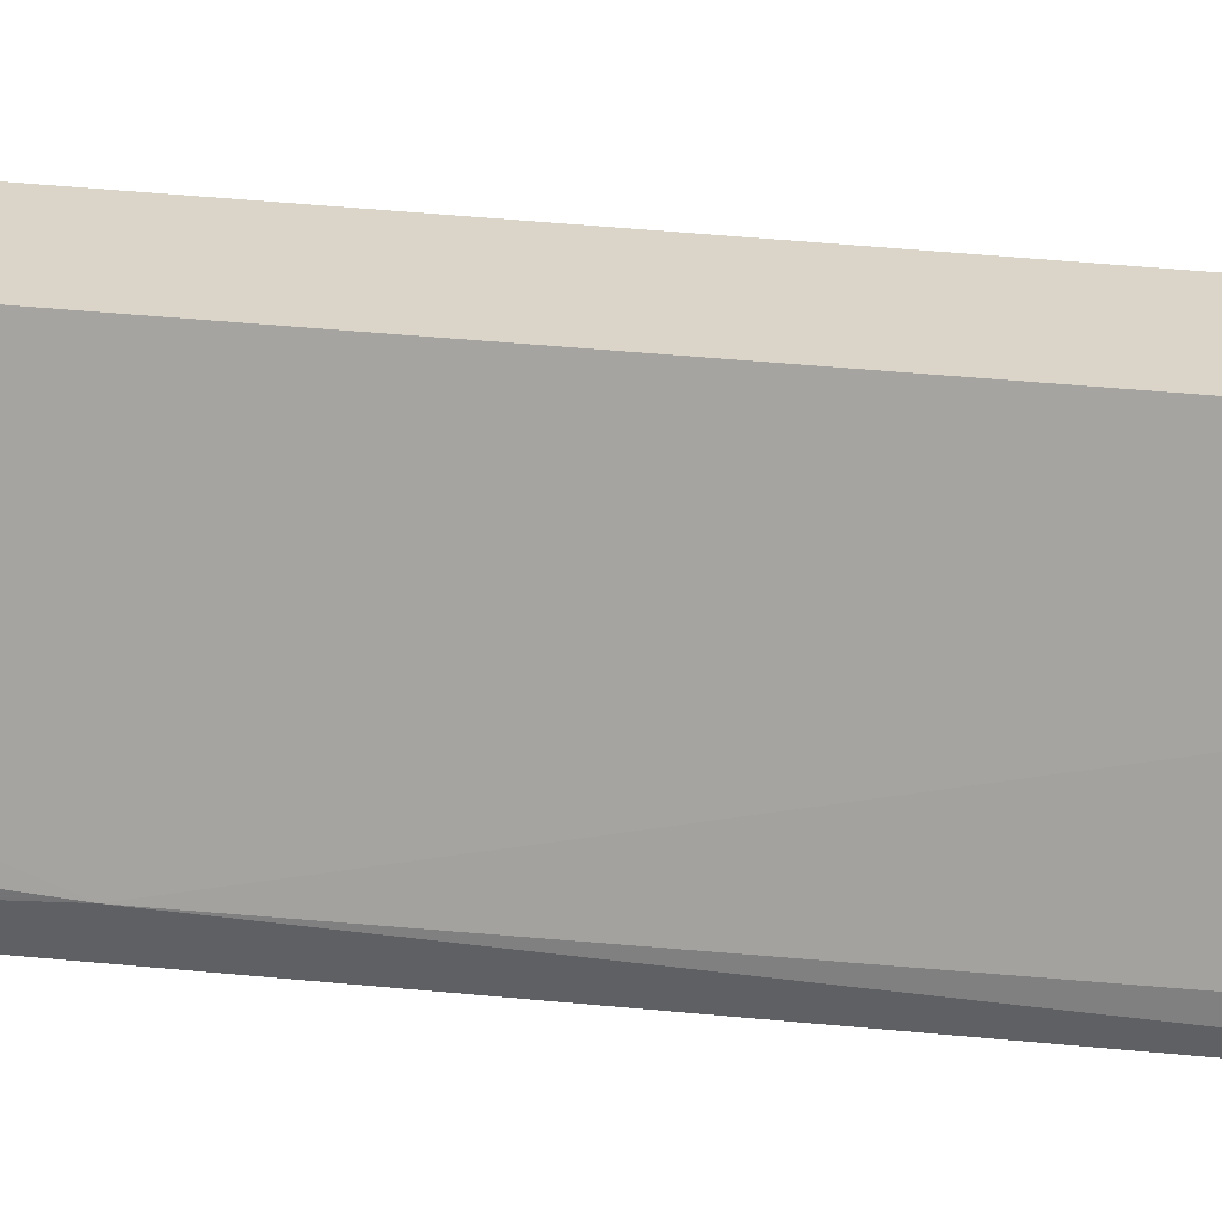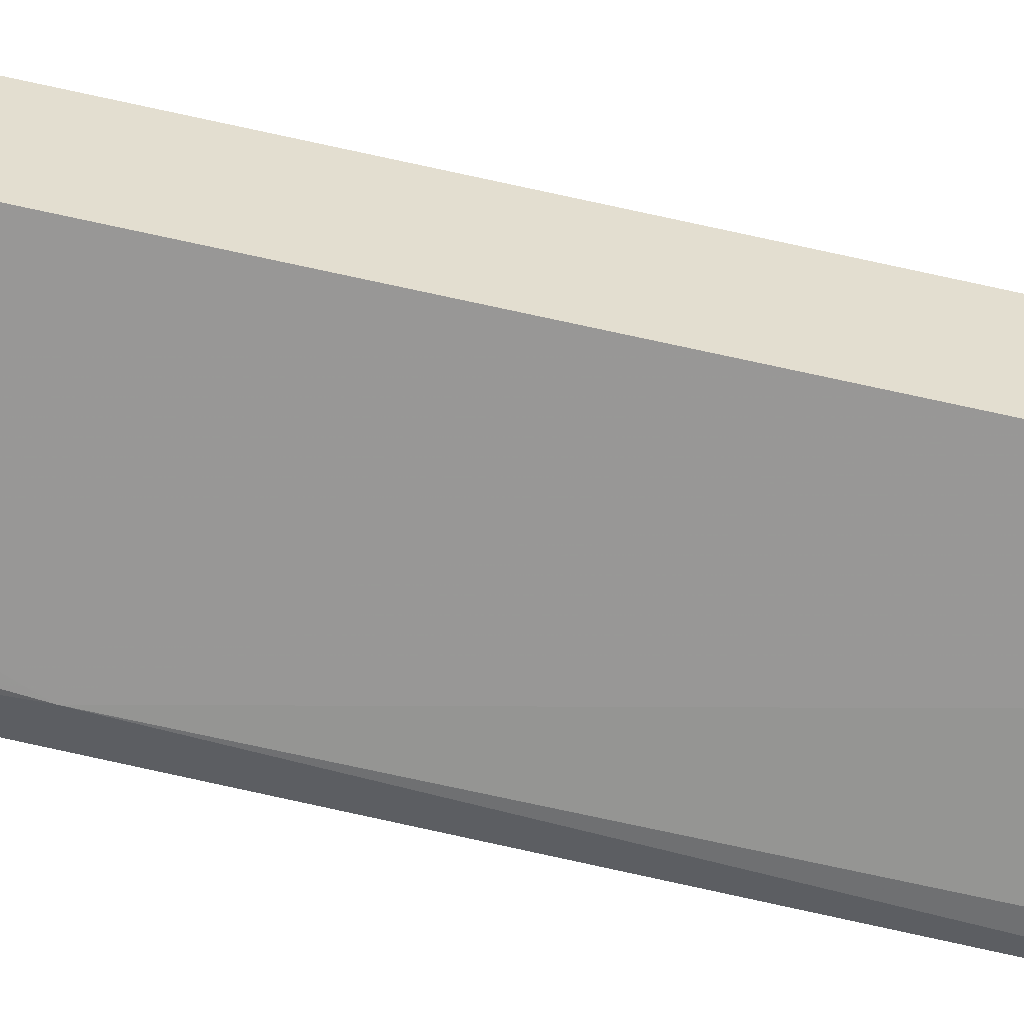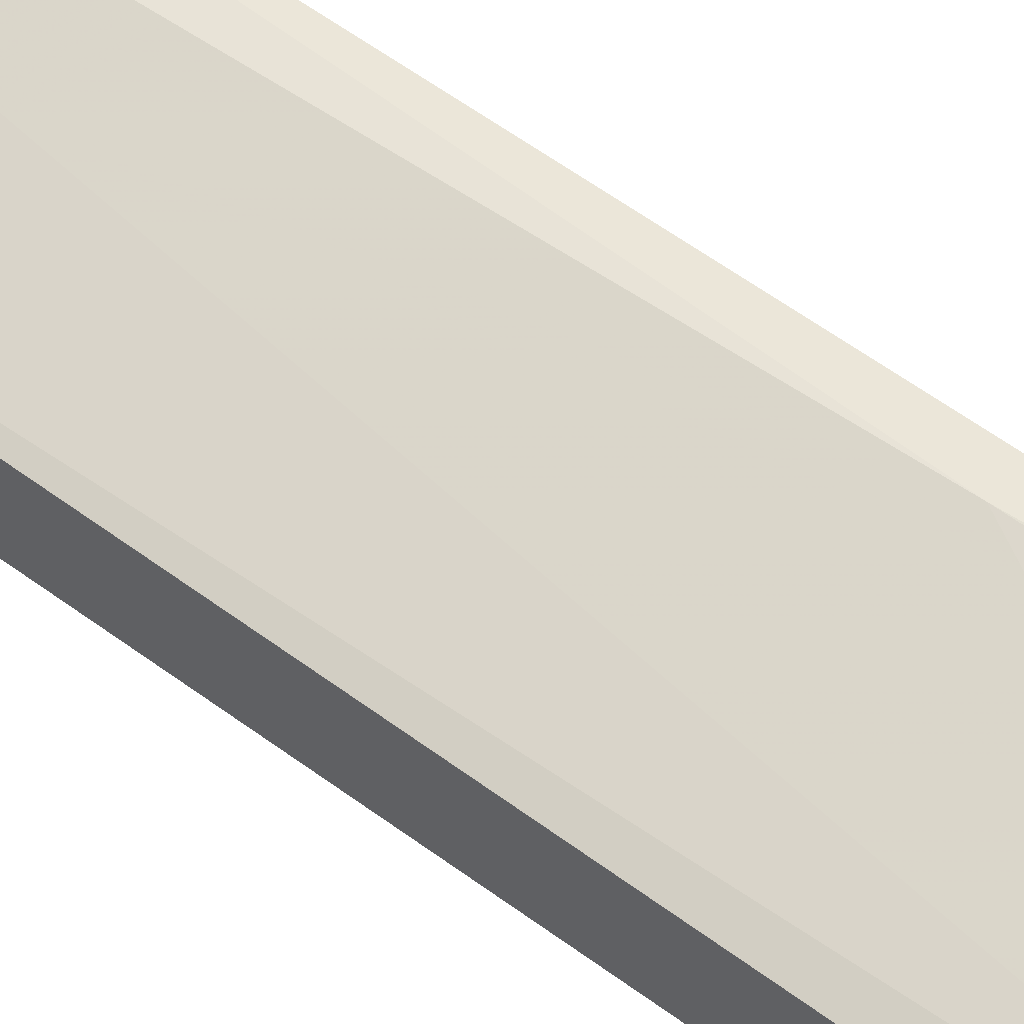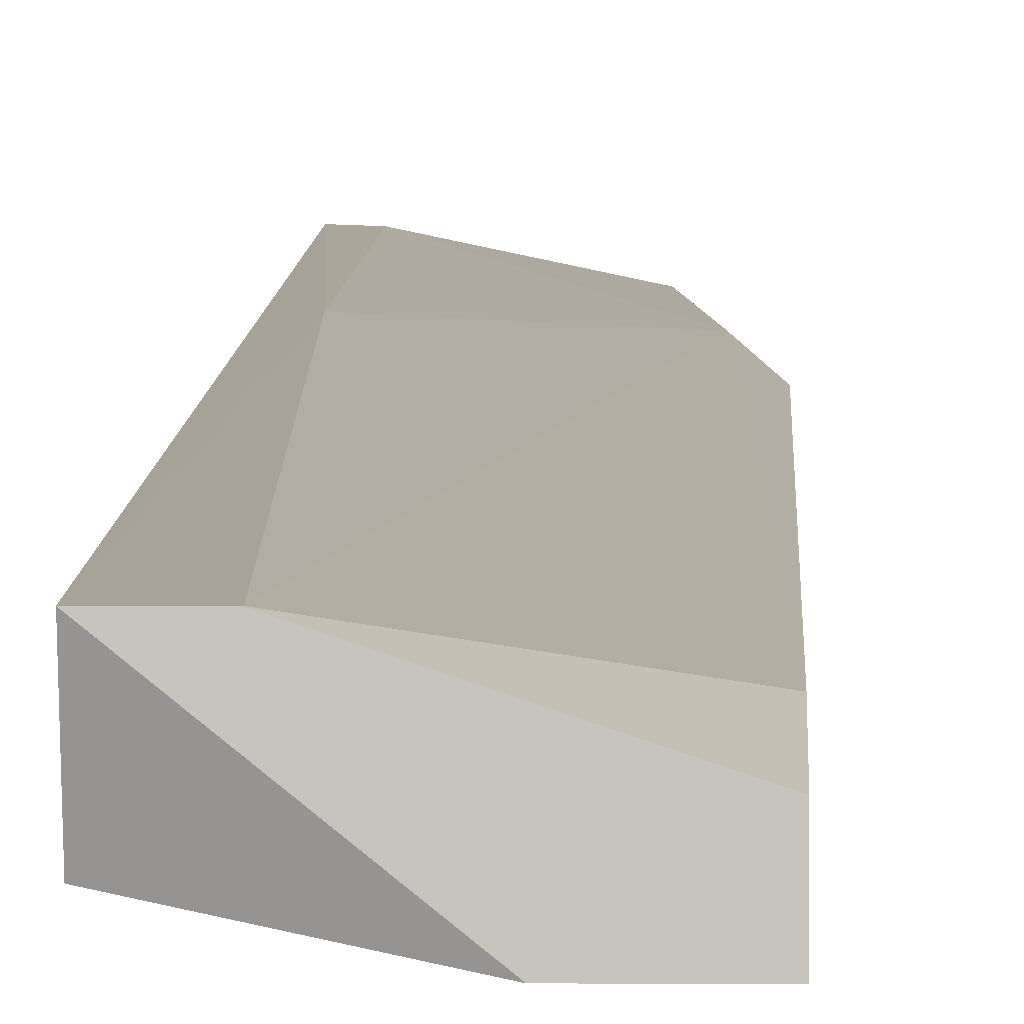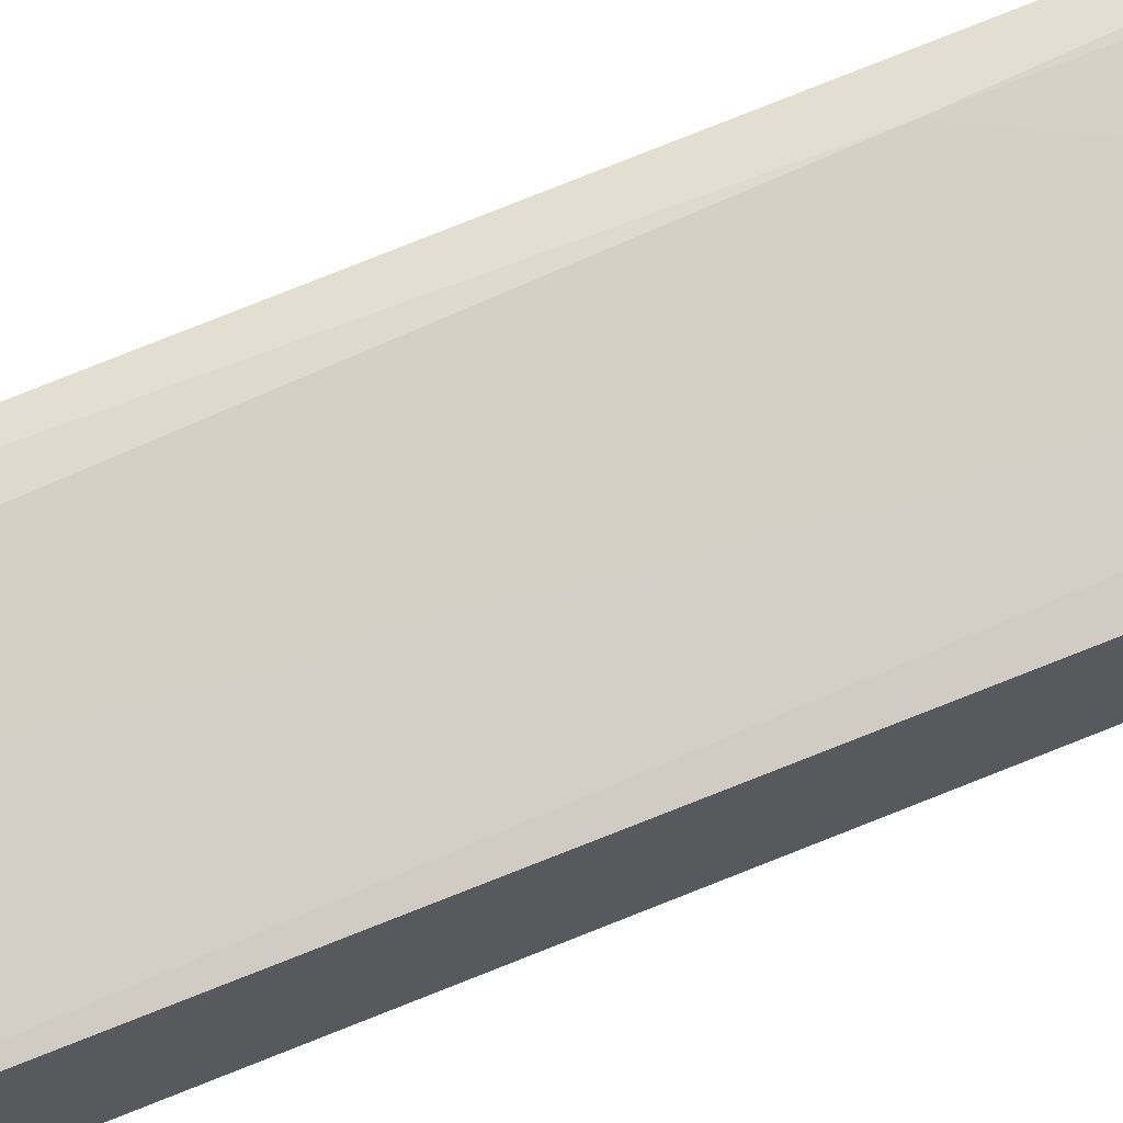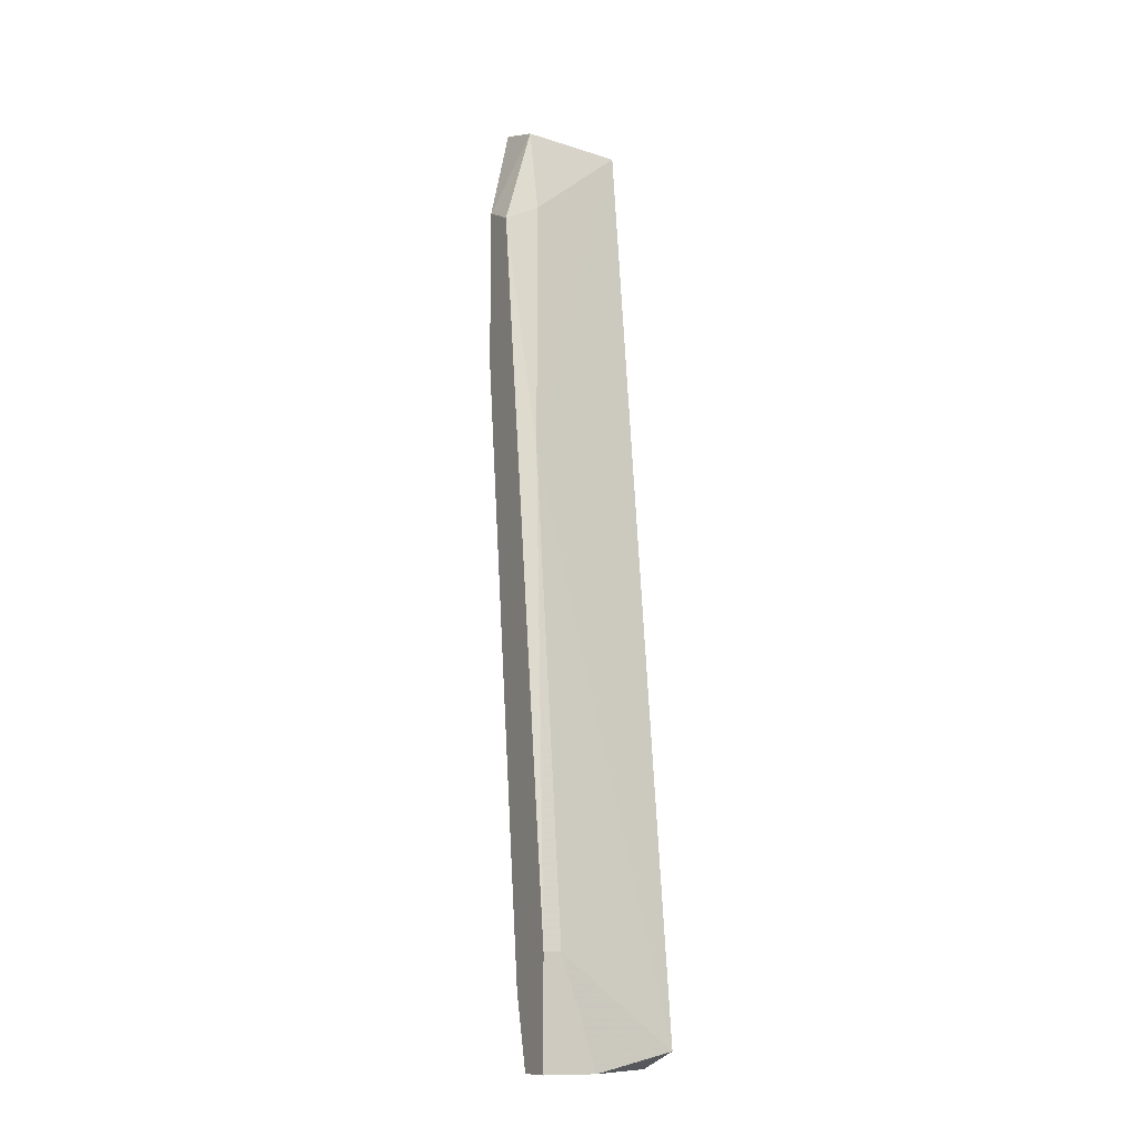
<metadata>
{"format":"obj","ext":"obj","renderer":"f3d","projection":"perspective","resolution":1024,"background":"white","views":[{"elev":-60.9,"azim":88.6,"up":"+Y"},{"elev":-54.5,"azim":80.0,"up":"+Y"},{"elev":59.8,"azim":-49.8,"up":"+Y"},{"elev":-0.0,"azim":-178.2,"up":"+Y"},{"elev":65.7,"azim":-110.3,"up":"+Y"},{"elev":-12.2,"azim":-27.4,"up":"+Z"}]}
</metadata>
<code>
v -0.006556 -0.009392 0.03679
v -0.006556 -0.005984 0.09704
v -0.006556 -0.0128 0.03793
v -0.006556 -0.002573 0.09477
v -0.01224 -0.01394 0.03679
v -0.01451 -0.01053 0.07431
v -0.01451 -0.004848 0.08795
v -0.01451 -0.01394 0.04362
v -0.01338 -0.007121 0.09704
v -0.01338 -0.008257 0.09135
v -0.01338 -0.00371 0.09819
v -0.00883 -0.009392 0.03679
v -0.007693 -0.004848 0.07431
v -0.007693 -0.002573 0.09591
v -0.01565 -0.01053 0.04134
v -0.01565 -0.005984 0.08113
v -0.01565 -0.005984 0.09135
v -0.01565 -0.008257 0.09022
v -0.01565 -0.01394 0.03679
v -0.01565 -0.01394 0.04362
v -0.01565 -0.01167 0.03679
f 18 9 17
f 5 19 1
f 5 1 3
f 1 2 3
f 19 16 15
f 2 14 11
f 16 19 18
f 1 19 12
f 19 5 8
f 5 3 8
f 14 2 4
f 2 1 4
f 10 2 9
f 2 11 9
f 18 10 9
f 15 16 7
f 11 14 7
f 16 11 7
f 12 15 7
f 12 7 13
f 1 12 13
f 14 4 13
f 4 1 13
f 7 14 13
f 2 10 6
f 3 2 6
f 10 18 6
f 8 3 6
f 19 15 21
f 12 19 21
f 15 12 21
f 18 19 20
f 19 8 20
f 6 18 20
f 8 6 20
f 11 16 17
f 16 18 17
f 9 11 17

</code>
